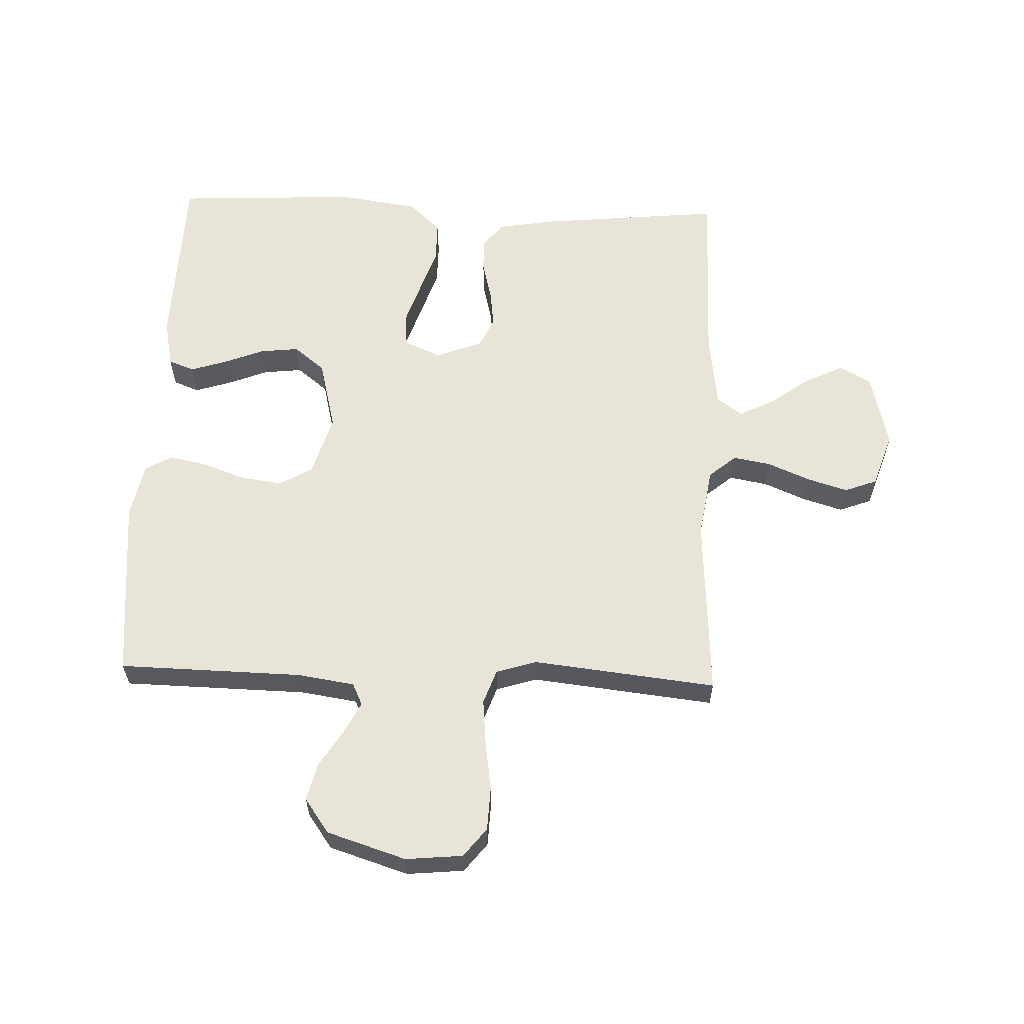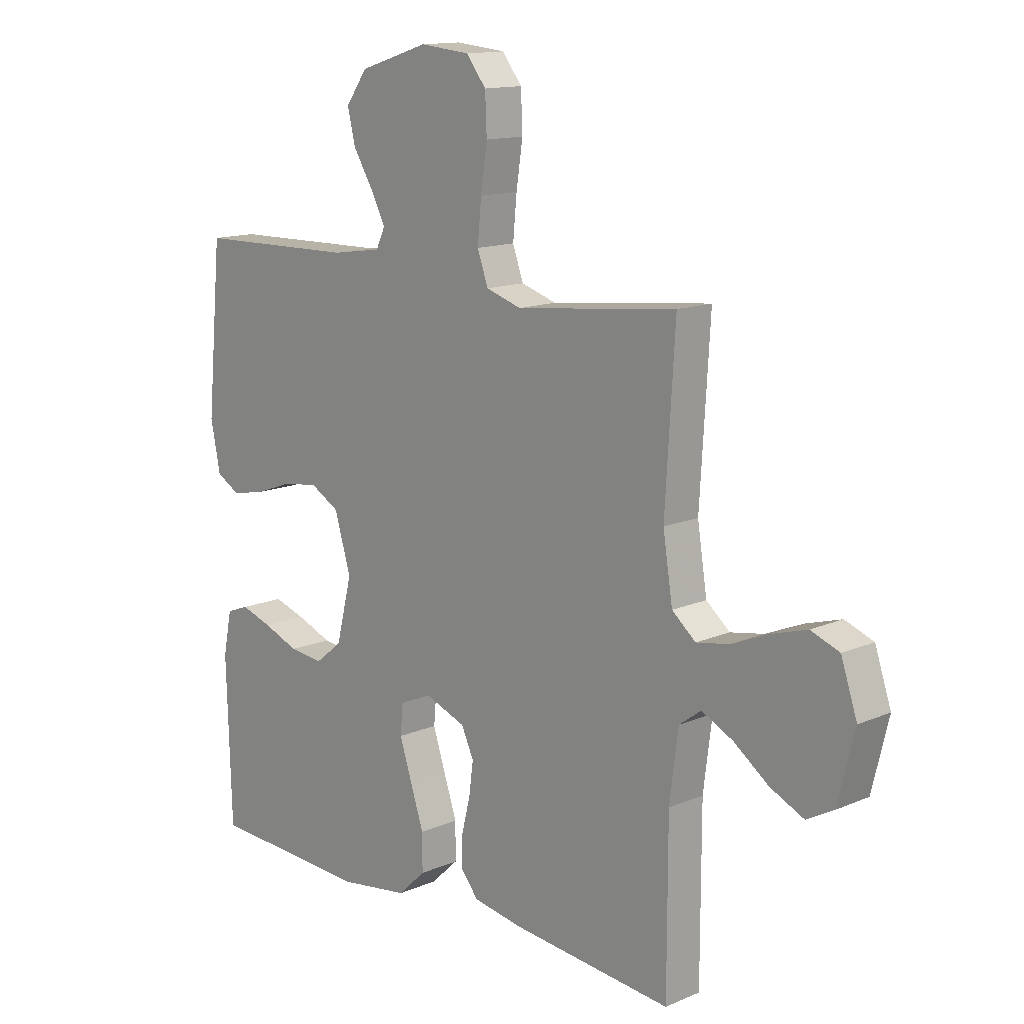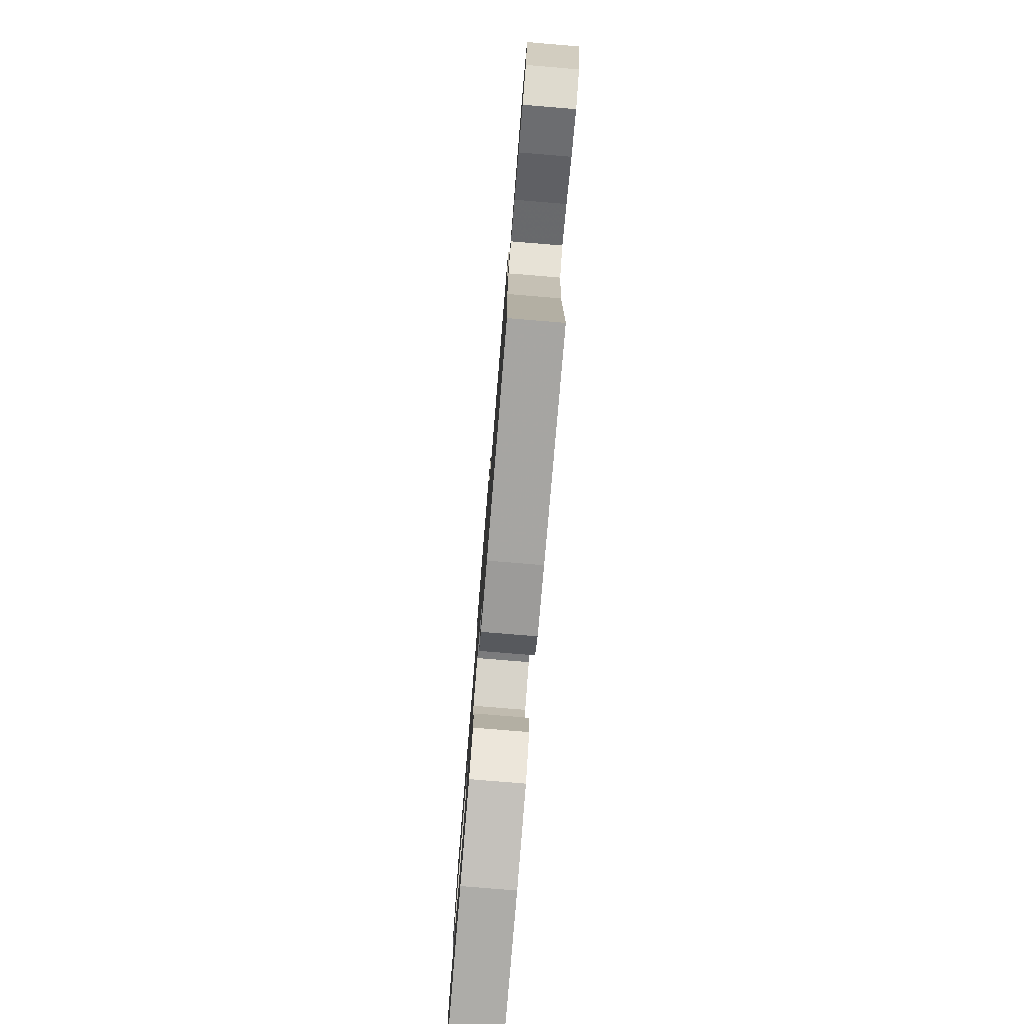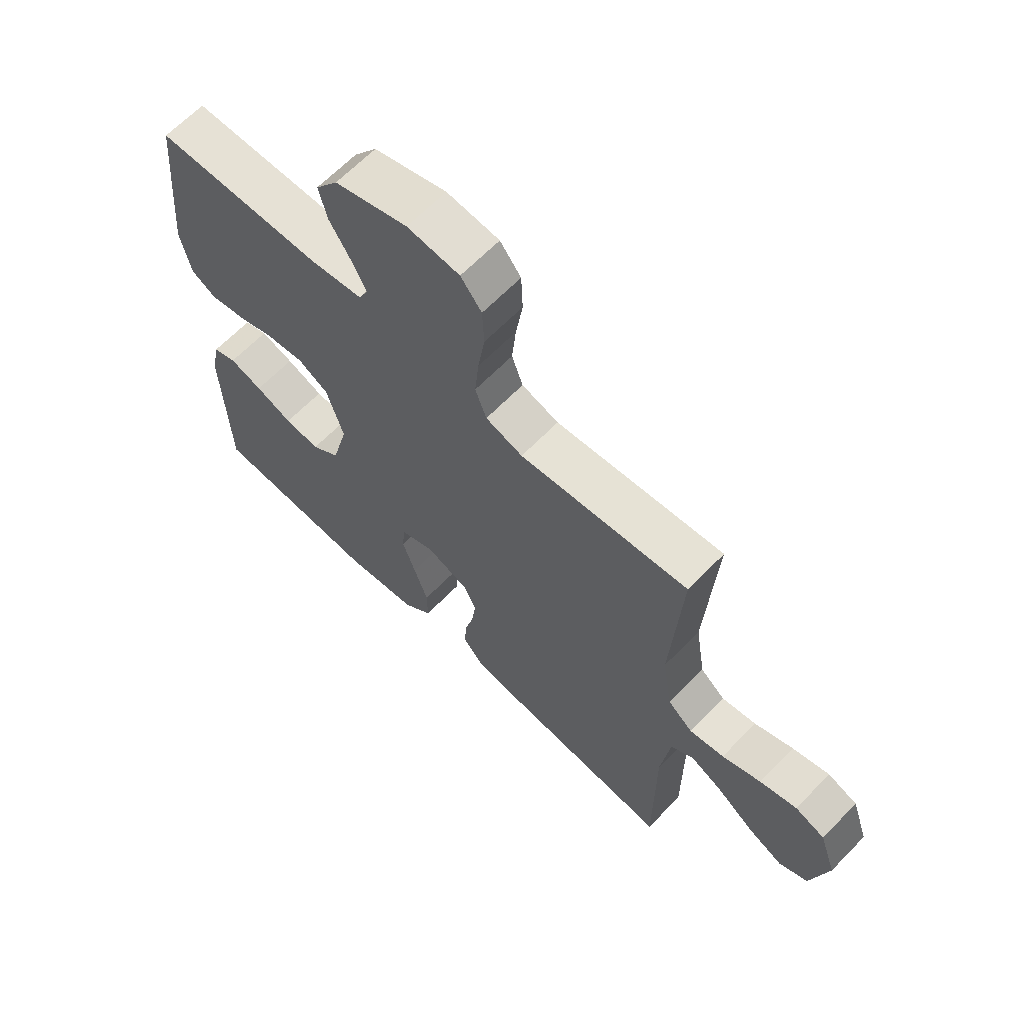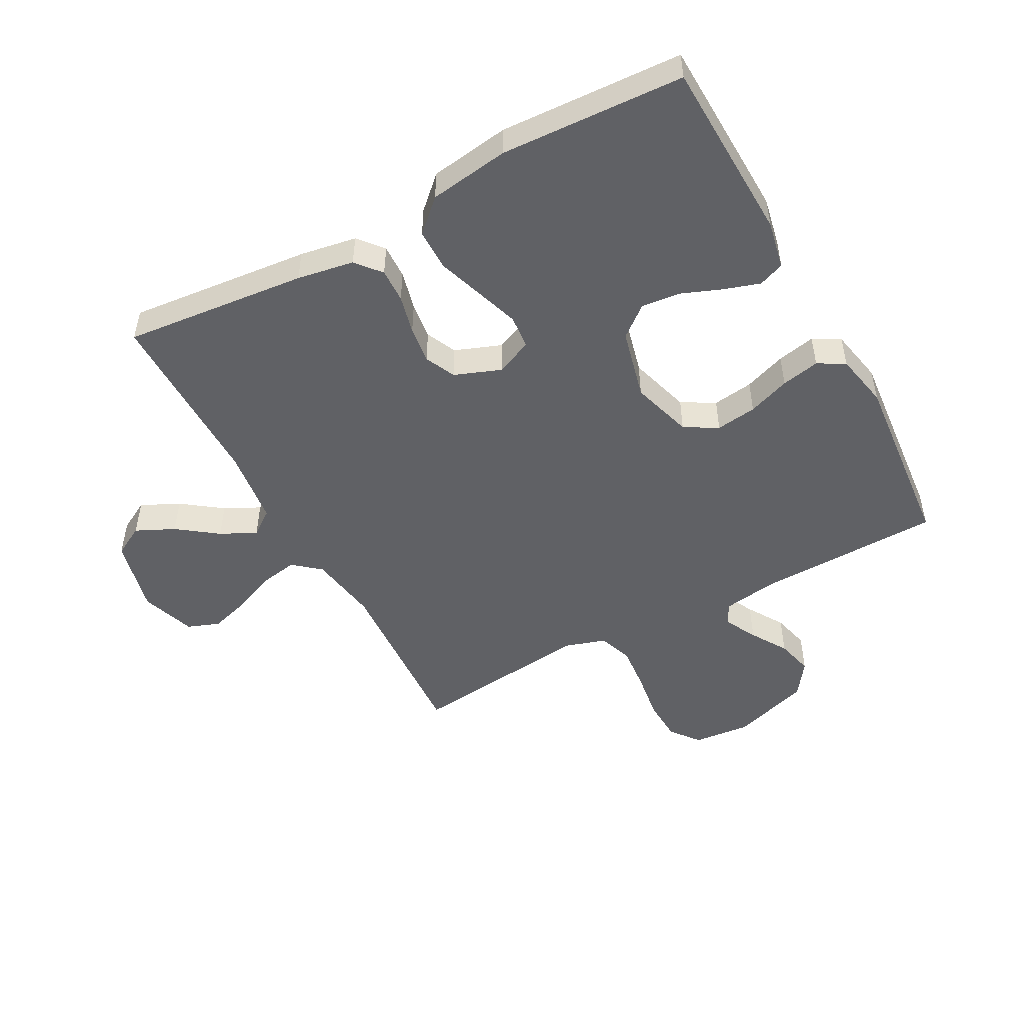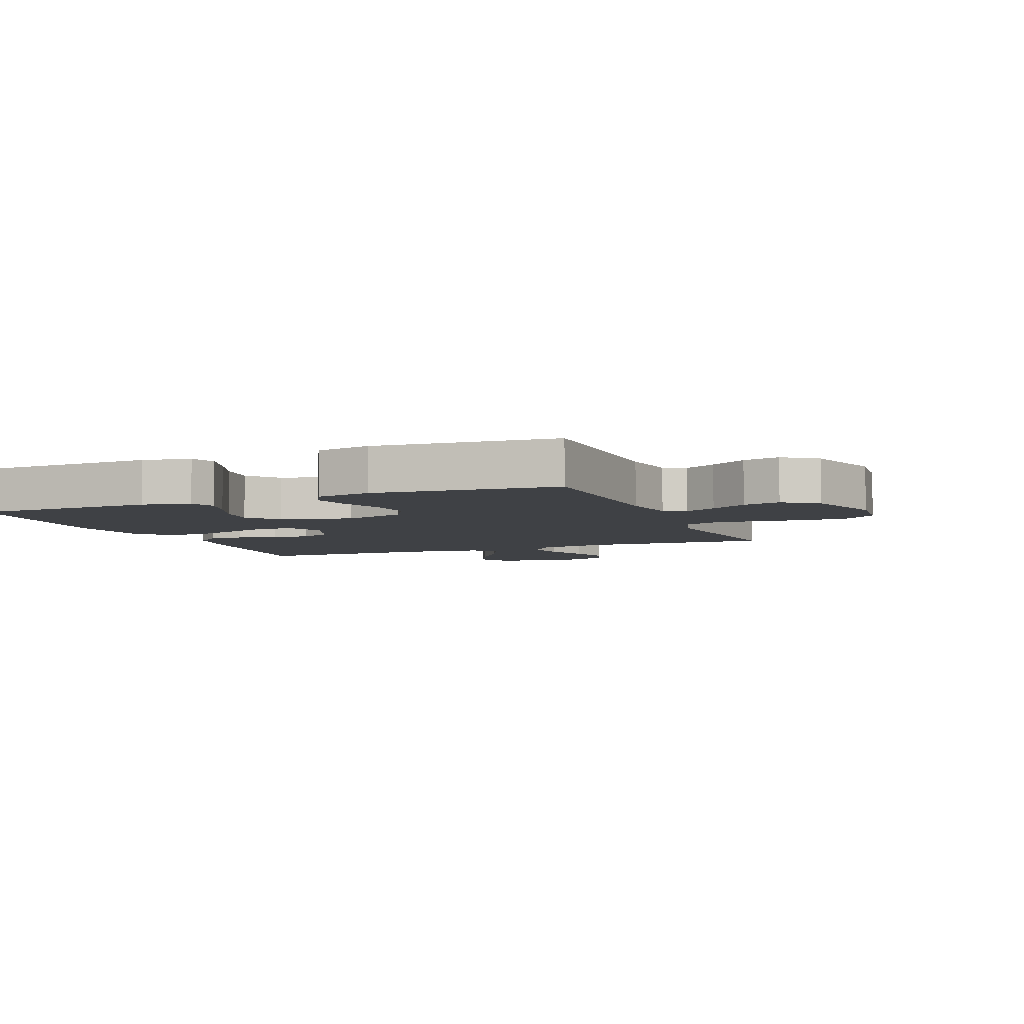
<metadata>
{"format":"obj","ext":"obj","renderer":"f3d","projection":"perspective","resolution":1024,"background":"white","views":[{"elev":60.3,"azim":2.1,"up":"+Y"},{"elev":13.7,"azim":46.2,"up":"+Z"},{"elev":-79.6,"azim":85.3,"up":"+Z"},{"elev":65.1,"azim":44.2,"up":"+Z"},{"elev":-49.5,"azim":-151.5,"up":"+Y"},{"elev":-5.6,"azim":-67.9,"up":"+Y"}]}
</metadata>
<code>
v -0.5 0.07 -0.5
v -0.509 0.07 -0.2
v -0.493 0.07 -0.121
v -0.451 0.07 -0.105
v -0.392 0.07 -0.124
v -0.326 0.07 -0.15
v -0.263 0.07 -0.157
v -0.212 0.07 -0.116
v -0.183 0.07 0
v -0.213 0.07 0.101
v -0.267 0.07 0.132
v -0.334 0.07 0.123
v -0.403 0.07 0.098
v -0.466 0.07 0.085
v -0.51 0.07 0.11
v -0.528 0.07 0.2
v -0.5 0.07 0.5
v -0.2 0.07 0.506
v -0.107 0.07 0.52
v -0.09 0.07 0.556
v -0.117 0.07 0.608
v -0.154 0.07 0.668
v -0.169 0.07 0.729
v -0.129 0.07 0.785
v 0 0.07 0.826
v 0.093 0.07 0.817
v 0.13 0.07 0.77
v 0.133 0.07 0.699
v 0.121 0.07 0.619
v 0.114 0.07 0.544
v 0.134 0.07 0.488
v 0.2 0.07 0.467
v 0.5 0.07 0.5
v 0.482 0.07 0.2
v 0.5 0.07 0.086
v 0.544 0.07 0.049
v 0.606 0.07 0.06
v 0.675 0.07 0.089
v 0.741 0.07 0.109
v 0.794 0.07 0.089
v 0.824 0.07 0
v 0.794 0.07 -0.124
v 0.743 0.07 -0.152
v 0.68 0.07 -0.122
v 0.615 0.07 -0.074
v 0.557 0.07 -0.045
v 0.516 0.07 -0.075
v 0.5 0.07 -0.2
v 0.5 0.07 -0.5
v 0.2 0.07 -0.47
v 0.107 0.07 -0.454
v 0.073 0.07 -0.413
v 0.075 0.07 -0.357
v 0.091 0.07 -0.293
v 0.099 0.07 -0.232
v 0.076 0.07 -0.182
v 0 0.07 -0.153
v -0.06 0.07 -0.179
v -0.065 0.07 -0.234
v -0.042 0.07 -0.304
v -0.017 0.07 -0.379
v -0.017 0.07 -0.447
v -0.069 0.07 -0.496
v -0.2 0.07 -0.515
v -0.5 0 -0.5
v -0.509 0 -0.2
v -0.493 0 -0.121
v -0.451 0 -0.105
v -0.392 0 -0.124
v -0.326 0 -0.15
v -0.263 0 -0.157
v -0.212 0 -0.116
v -0.183 0 0
v -0.213 0 0.101
v -0.267 0 0.132
v -0.334 0 0.123
v -0.403 0 0.098
v -0.466 0 0.085
v -0.51 0 0.11
v -0.528 0 0.2
v -0.5 0 0.5
v -0.2 0 0.506
v -0.107 0 0.52
v -0.09 0 0.556
v -0.117 0 0.608
v -0.154 0 0.668
v -0.169 0 0.729
v -0.129 0 0.785
v 0 0 0.826
v 0.093 0 0.817
v 0.13 0 0.77
v 0.133 0 0.699
v 0.121 0 0.619
v 0.114 0 0.544
v 0.134 0 0.488
v 0.2 0 0.467
v 0.5 0 0.5
v 0.482 0 0.2
v 0.5 0 0.086
v 0.544 0 0.049
v 0.606 0 0.06
v 0.675 0 0.089
v 0.741 0 0.109
v 0.794 0 0.089
v 0.824 0 0
v 0.794 0 -0.124
v 0.743 0 -0.152
v 0.68 0 -0.122
v 0.615 0 -0.074
v 0.557 0 -0.045
v 0.516 0 -0.075
v 0.5 0 -0.2
v 0.5 0 -0.5
v 0.2 0 -0.47
v 0.107 0 -0.454
v 0.073 0 -0.413
v 0.075 0 -0.357
v 0.091 0 -0.293
v 0.099 0 -0.232
v 0.076 0 -0.182
v 0 0 -0.153
v -0.06 0 -0.179
v -0.065 0 -0.234
v -0.042 0 -0.304
v -0.017 0 -0.379
v -0.017 0 -0.447
v -0.069 0 -0.496
v -0.2 0 -0.515
f 4 5 6
f 3 4 6
f 2 3 6
f 1 2 6
f 64 1 6
f 63 64 6
f 62 63 6
f 61 62 6
f 60 61 6
f 59 60 6 7
f 58 59 7 8
f 57 58 8 9
f 56 57 9 10
f 52 53 54
f 51 52 54
f 50 51 54
f 49 50 54
f 48 49 54
f 47 48 54 55
f 46 47 55 56
f 43 44 45
f 42 43 45
f 41 42 45
f 40 41 45
f 39 40 45
f 38 39 45
f 37 38 45
f 36 37 45 46
f 46 56 10
f 36 46 10
f 35 36 10
f 32 33 34
f 35 10 11
f 34 35 11
f 32 34 11
f 31 32 11
f 27 28 29
f 26 27 29
f 25 26 29
f 24 25 29
f 23 24 29
f 22 23 29
f 21 22 29
f 20 21 29 30
f 30 31 11
f 20 30 11
f 19 20 11
f 16 17 18
f 15 16 18
f 14 15 18
f 13 14 18
f 12 13 18
f 11 12 18 19
f 70 69 68
f 70 68 67
f 70 67 66
f 70 66 65
f 70 65 128
f 70 128 127
f 70 127 126
f 70 126 125
f 70 125 124
f 71 70 124 123
f 72 71 123 122
f 73 72 122 121
f 74 73 121 120
f 118 117 116
f 118 116 115
f 118 115 114
f 118 114 113
f 118 113 112
f 119 118 112 111
f 120 119 111 110
f 109 108 107
f 109 107 106
f 109 106 105
f 109 105 104
f 109 104 103
f 109 103 102
f 109 102 101
f 110 109 101 100
f 74 120 110
f 74 110 100
f 74 100 99
f 98 97 96
f 75 74 99
f 75 99 98
f 75 98 96
f 75 96 95
f 93 92 91
f 93 91 90
f 93 90 89
f 93 89 88
f 93 88 87
f 93 87 86
f 93 86 85
f 94 93 85 84
f 75 95 94
f 75 94 84
f 75 84 83
f 82 81 80
f 82 80 79
f 82 79 78
f 82 78 77
f 82 77 76
f 83 82 76 75
f 1 65 66 2
f 2 66 67 3
f 3 67 68 4
f 4 68 69 5
f 5 69 70 6
f 6 70 71 7
f 7 71 72 8
f 8 72 73 9
f 9 73 74 10
f 10 74 75 11
f 11 75 76 12
f 12 76 77 13
f 13 77 78 14
f 14 78 79 15
f 15 79 80 16
f 16 80 81 17
f 17 81 82 18
f 18 82 83 19
f 19 83 84 20
f 20 84 85 21
f 21 85 86 22
f 22 86 87 23
f 23 87 88 24
f 24 88 89 25
f 25 89 90 26
f 26 90 91 27
f 27 91 92 28
f 28 92 93 29
f 29 93 94 30
f 30 94 95 31
f 31 95 96 32
f 32 96 97 33
f 33 97 98 34
f 34 98 99 35
f 35 99 100 36
f 36 100 101 37
f 37 101 102 38
f 38 102 103 39
f 39 103 104 40
f 40 104 105 41
f 41 105 106 42
f 42 106 107 43
f 43 107 108 44
f 44 108 109 45
f 45 109 110 46
f 46 110 111 47
f 47 111 112 48
f 48 112 113 49
f 49 113 114 50
f 50 114 115 51
f 51 115 116 52
f 52 116 117 53
f 53 117 118 54
f 54 118 119 55
f 55 119 120 56
f 56 120 121 57
f 57 121 122 58
f 58 122 123 59
f 59 123 124 60
f 60 124 125 61
f 61 125 126 62
f 62 126 127 63
f 63 127 128 64
f 64 128 65 1

</code>
